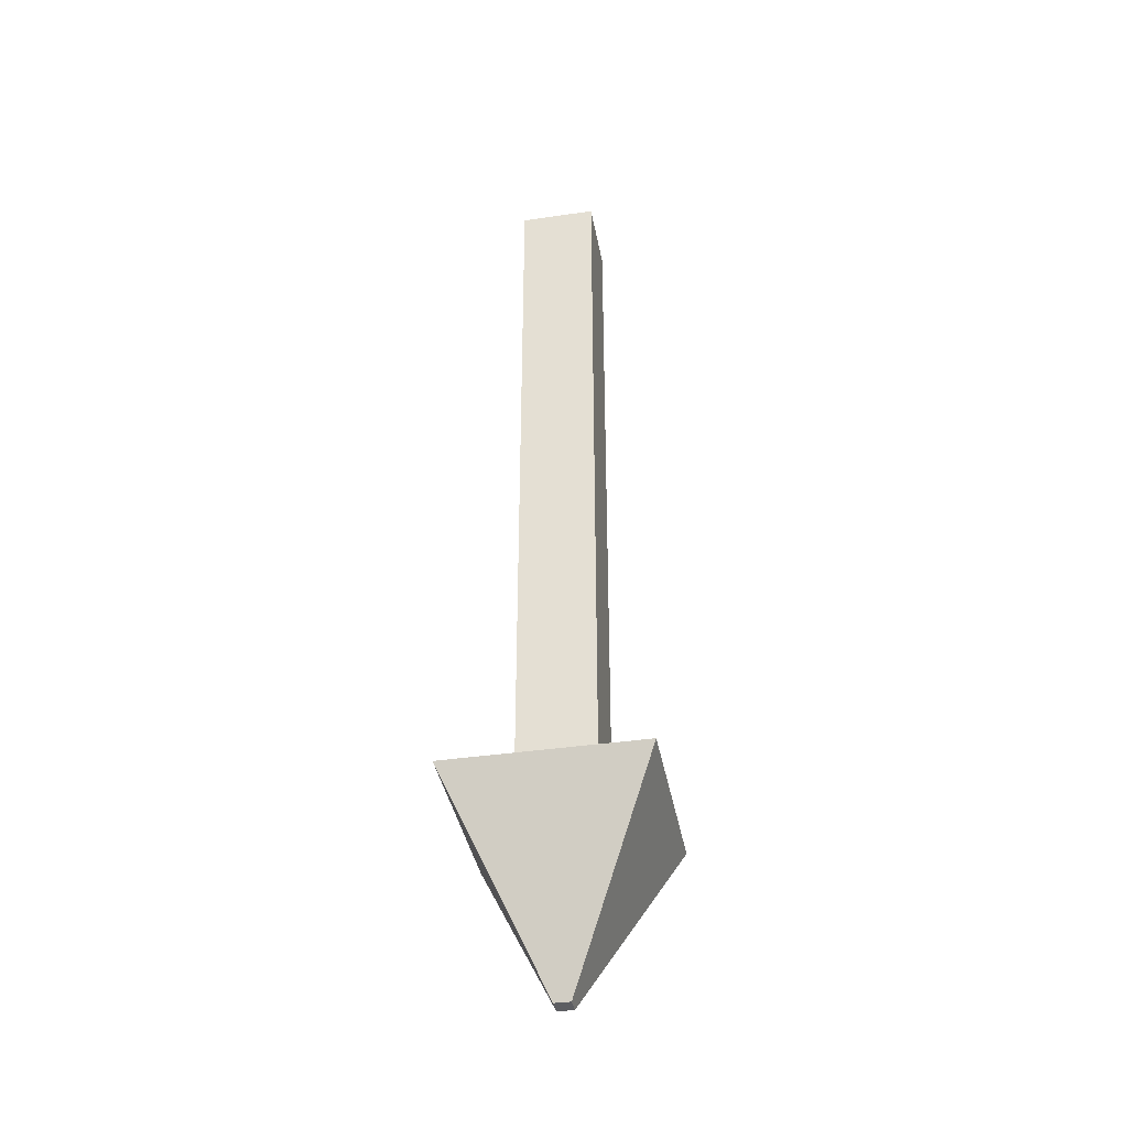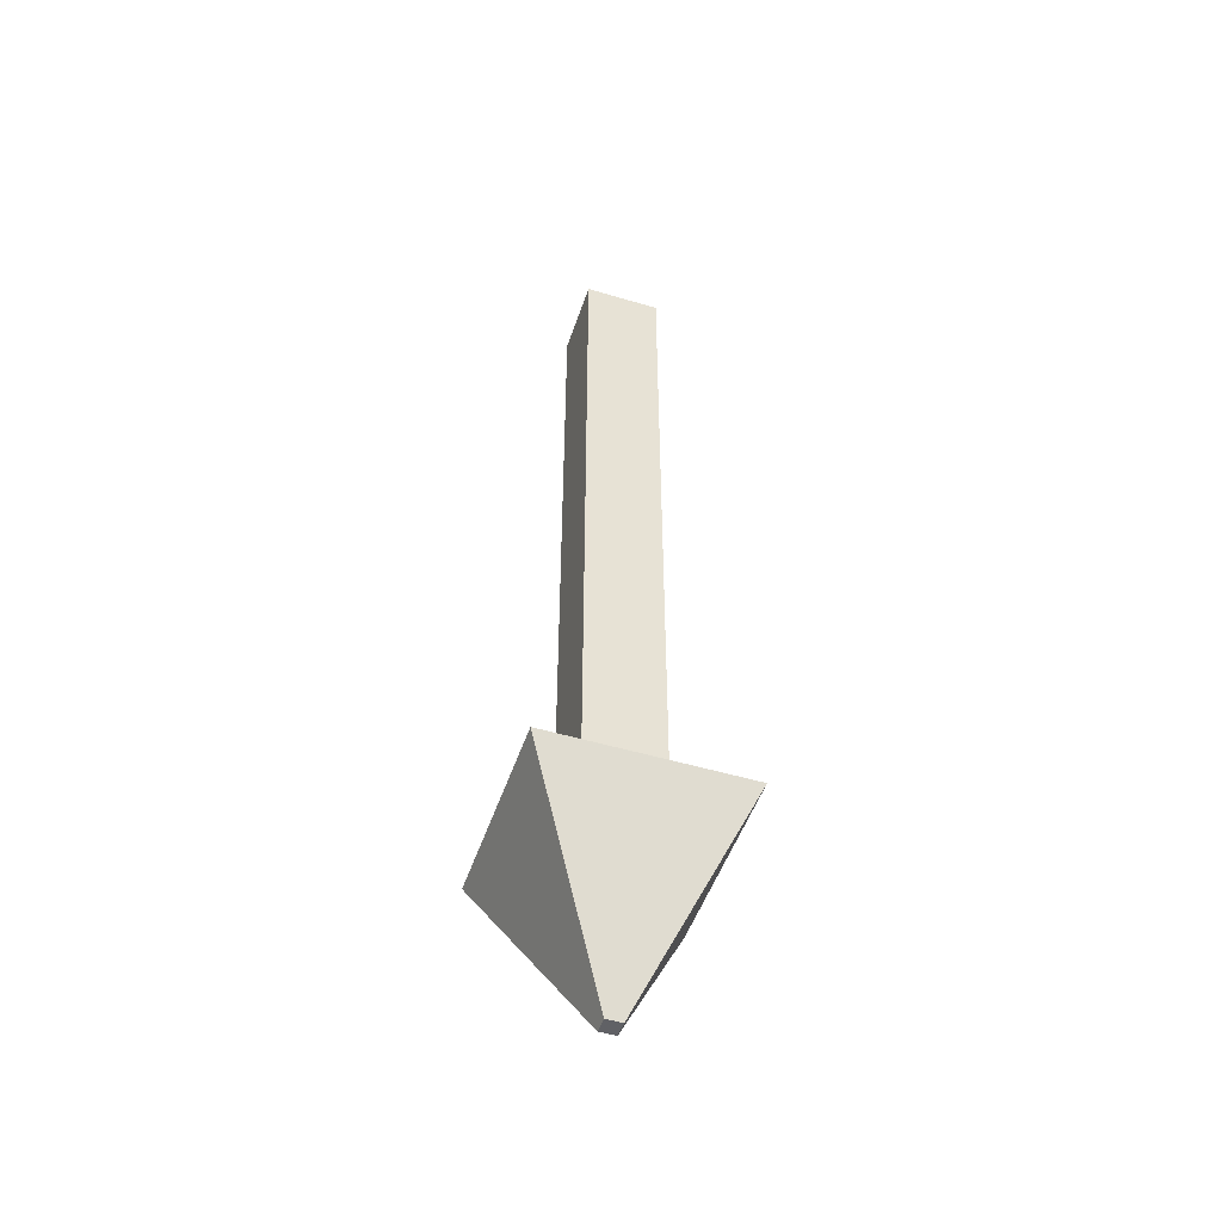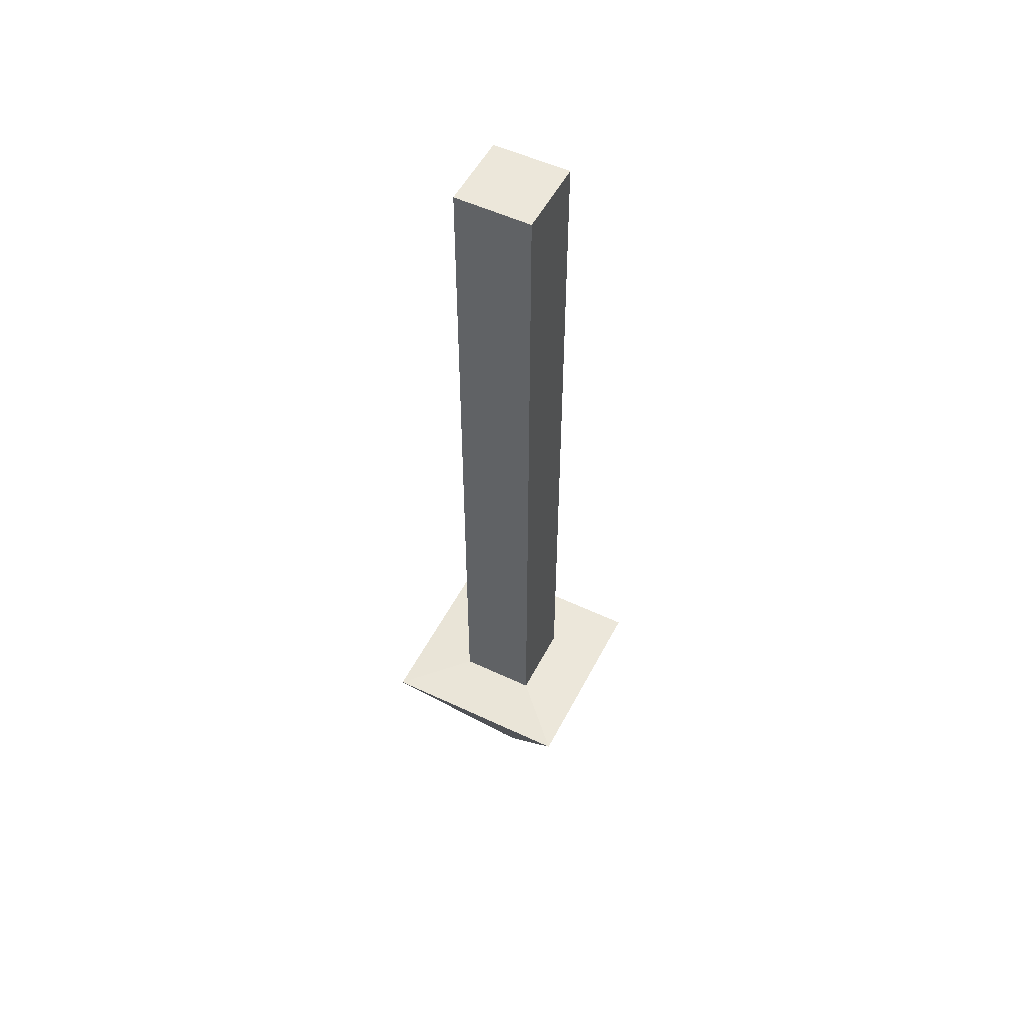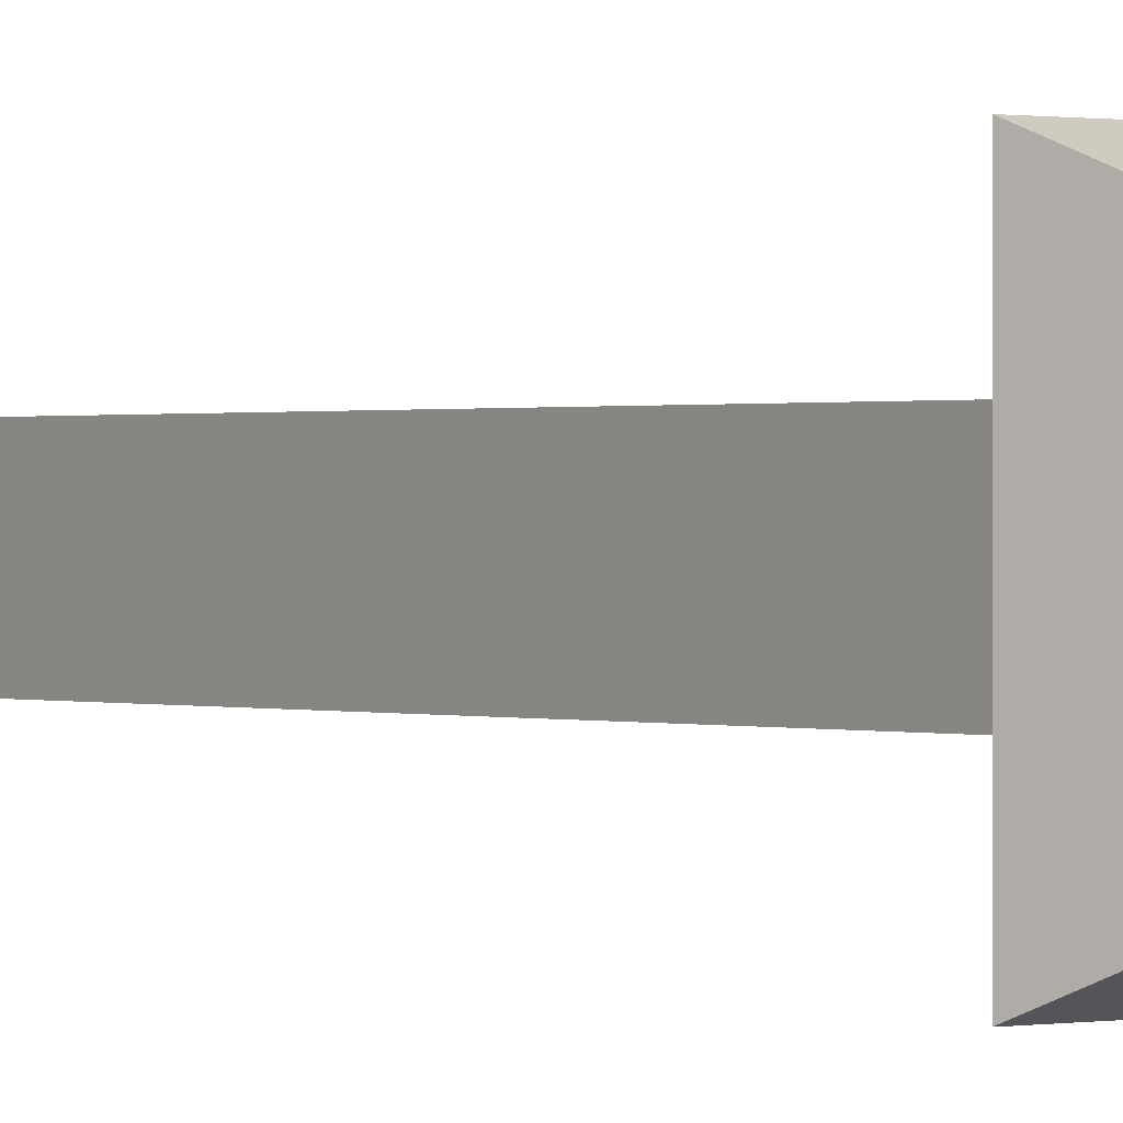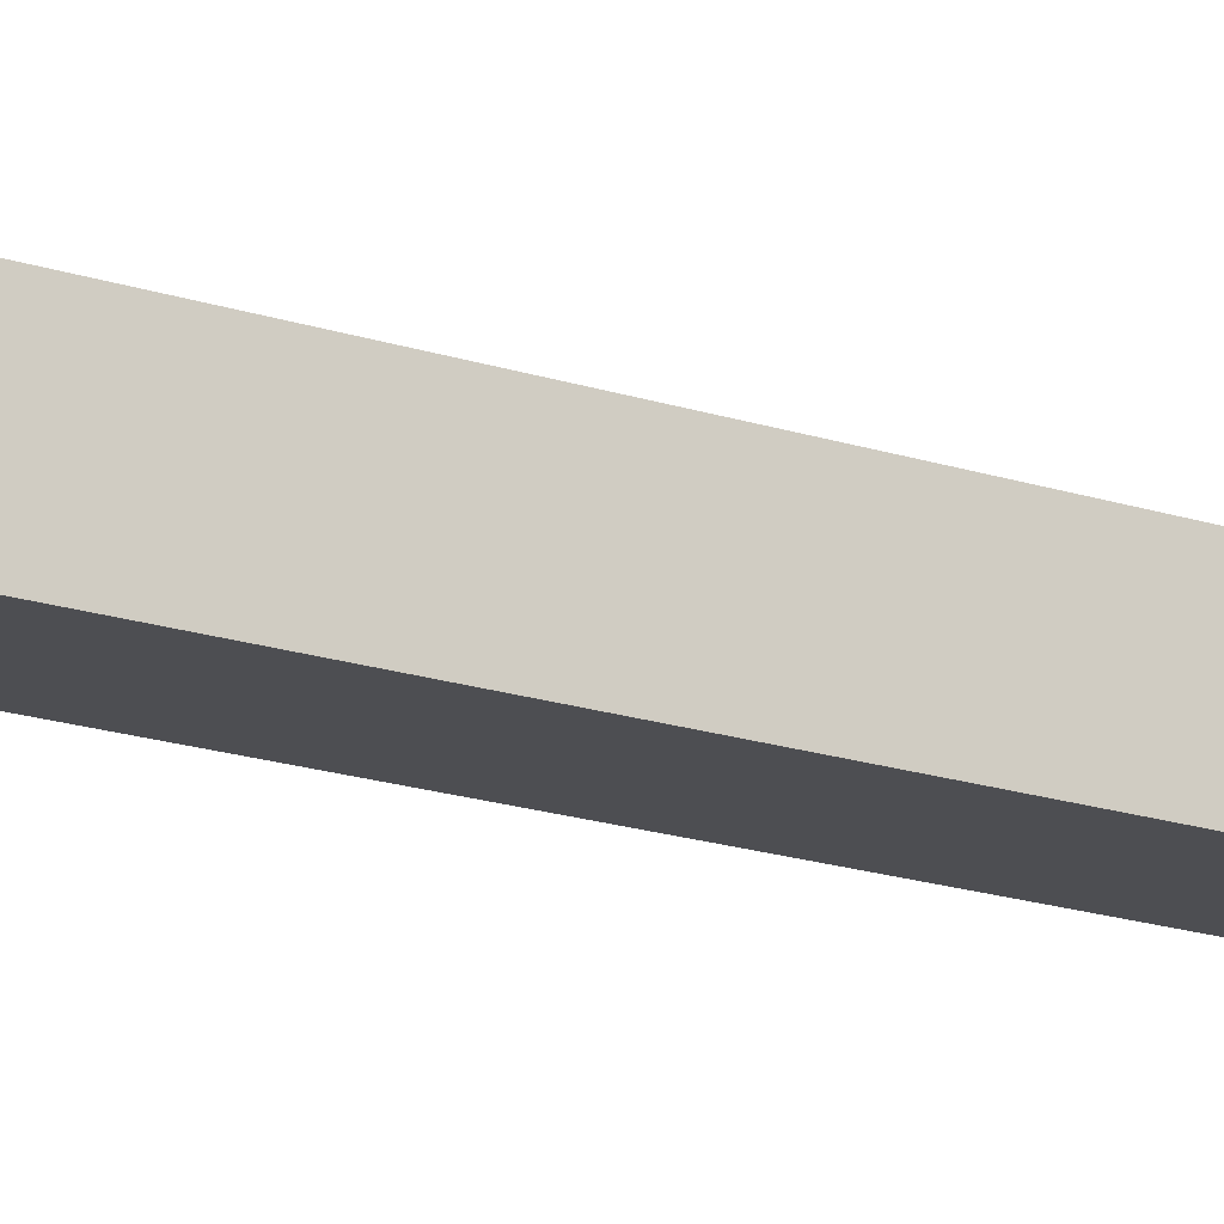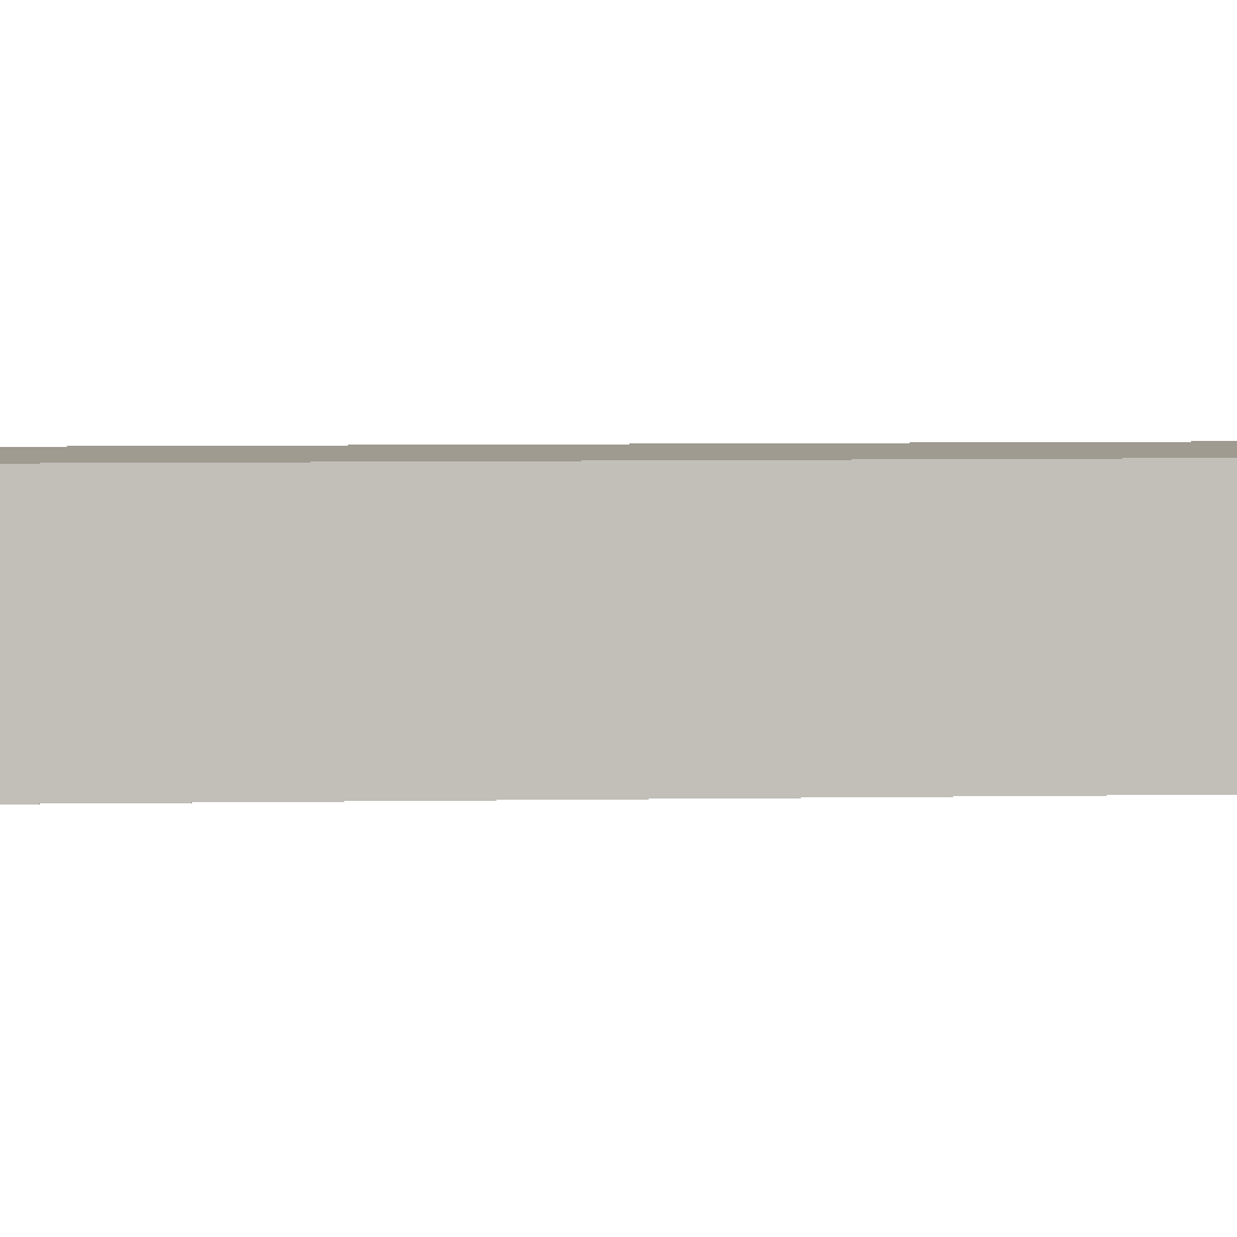
<metadata>
{"format":"obj","ext":"obj","renderer":"f3d","projection":"perspective","resolution":1024,"background":"white","views":[{"elev":-38.9,"azim":10.4,"up":"+Z"},{"elev":-49.5,"azim":161.7,"up":"+Z"},{"elev":52.9,"azim":116.9,"up":"+Z"},{"elev":0.4,"azim":142.9,"up":"+Y"},{"elev":-17.1,"azim":-124.5,"up":"+Y"},{"elev":4.0,"azim":-94.9,"up":"+Y"}]}
</metadata>
<code>
o Cube
v -0.121 -0.1208 -0.9058
v -0.1216 -0.1205 1.523
v 0.1246 -0.1208 -0.9058
v 0.1241 -0.1205 1.523
v -0.121 0.1249 -0.9058
v -0.1216 0.1252 1.523
v 0.1246 0.1249 -0.9058
v 0.1241 0.1252 1.523
v -0.02351 -0.02337 -1.544
v 0.02736 -0.02337 -1.544
v -0.02351 0.02749 -1.544
v 0.02736 0.02749 -1.544
v 0.3178 -0.314 -0.9229
v 0.3178 0.3181 -0.9229
v -0.3142 -0.314 -0.923
v -0.3142 0.3181 -0.9231
f 3 14 7
f 3 8 4
f 7 6 8
f 2 8 6
f 1 4 2
f 5 2 6
f 11 10 9
f 7 16 5
f 1 13 3
f 1 16 15
f 10 14 13
f 10 15 9
f 11 14 12
f 9 16 11
f 3 13 14
f 3 7 8
f 7 5 6
f 2 4 8
f 1 3 4
f 5 1 2
f 11 12 10
f 7 14 16
f 1 15 13
f 1 5 16
f 10 12 14
f 10 13 15
f 11 16 14
f 9 15 16

</code>
